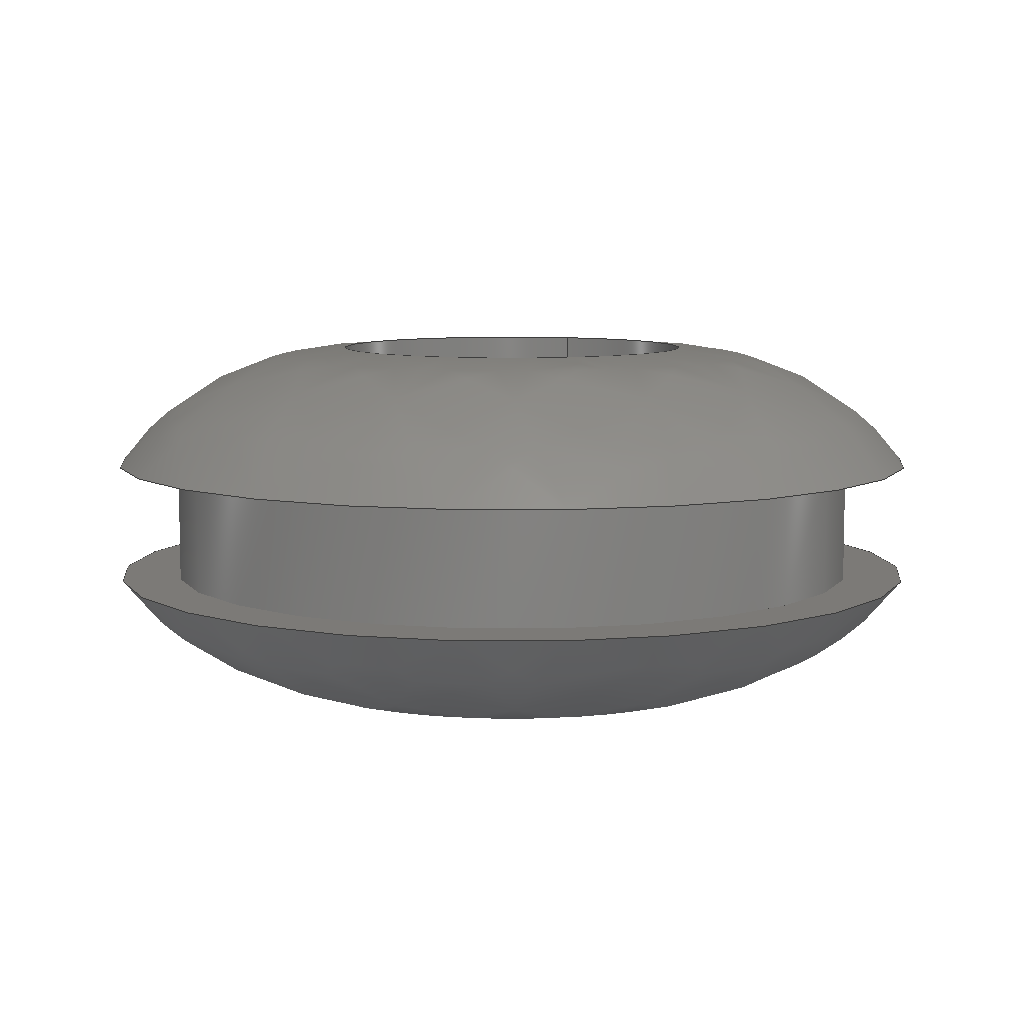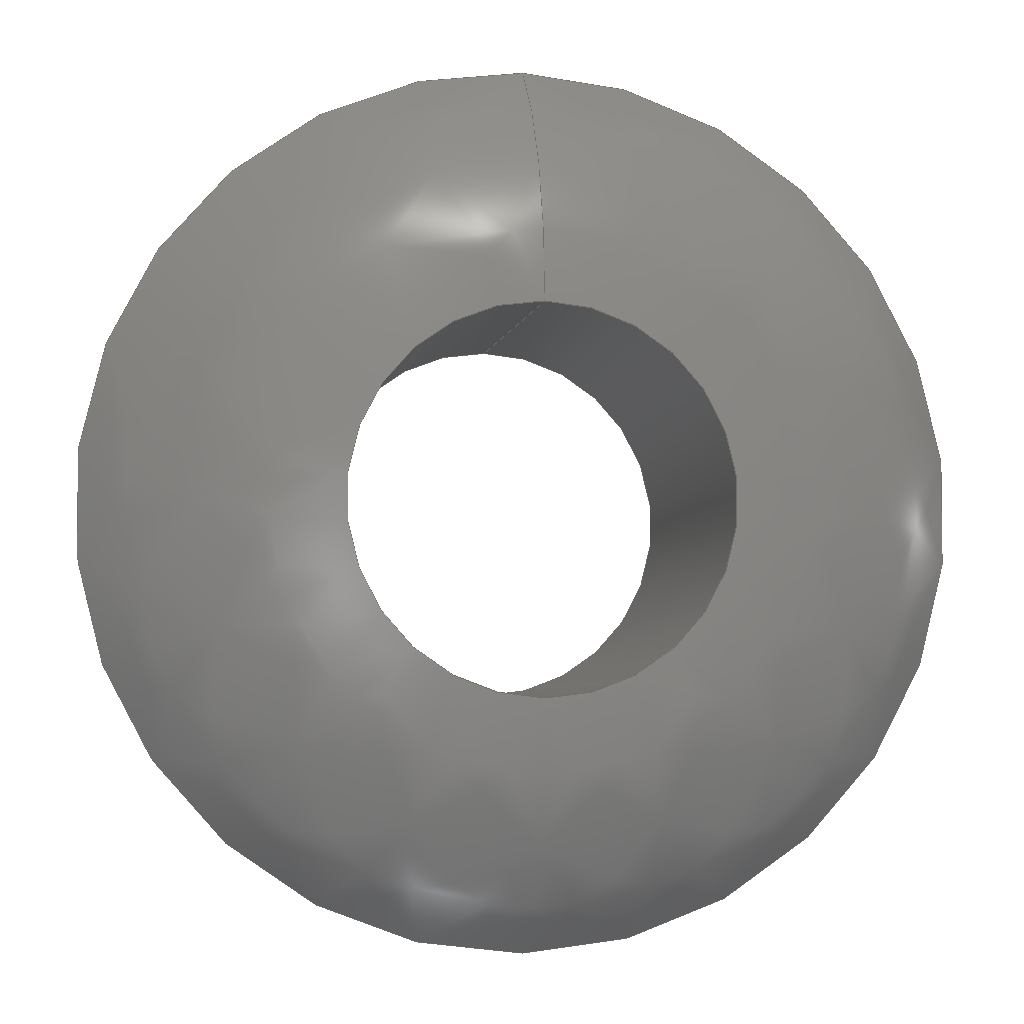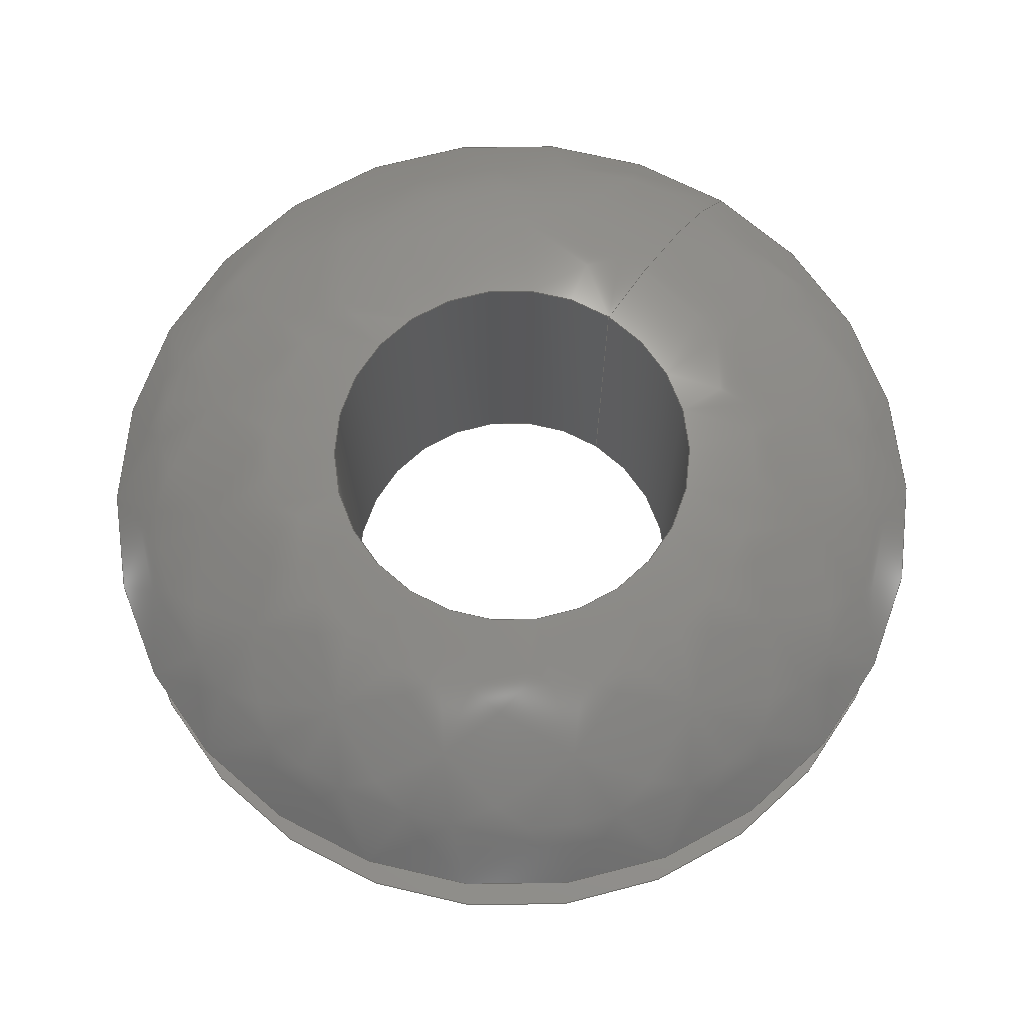
<metadata>
{"format":"step","ext":"stp","renderer":"f3d","projection":"perspective","resolution":1024,"background":"white","views":[{"elev":7.9,"azim":-159.0,"up":"+Y"},{"elev":-4.0,"azim":170.5,"up":"+Z"},{"elev":69.9,"azim":-146.1,"up":"+Y"}]}
</metadata>
<code>
ISO-10303-21;
DATA;
#1=MECHANICAL_DESIGN_GEOMETRIC_PRESENTATION_REPRESENTATION('',(#4),#274);
#2=SHAPE_REPRESENTATION_RELATIONSHIP('SRR','None',#284,#3);
#3=ADVANCED_BREP_SHAPE_REPRESENTATION('',(#5),#273);
#4=STYLED_ITEM('',(#293),#5);
#5=MANIFOLD_SOLID_BREP('Body1',#112);
#6=(
BOUNDED_SURFACE()
B_SPLINE_SURFACE(2,2,((#200,#201,#202,#203,#204,#205,#206,#207,#208),(#209,
#210,#211,#212,#213,#214,#215,#216,#217),(#218,#219,#220,#221,#222,#223,
#224,#225,#226)),.UNSPECIFIED.,.F.,.T.,.F.)
B_SPLINE_SURFACE_WITH_KNOTS((3,3),(3,2,2,2,3),(0.6435,1.571),
(-3.142,-1.571,0,1.571,3.142),
 .UNSPECIFIED.)
GEOMETRIC_REPRESENTATION_ITEM()
RATIONAL_B_SPLINE_SURFACE(((1,0.7071,1,0.7071,1,
0.7071,1,0.7071,1),(0.8944,0.6325,
0.8944,0.6325,0.8944,0.6325,
0.8944,0.6325,0.8944),(1,0.7071,
1,0.7071,1,0.7071,1,0.7071,1)))
REPRESENTATION_ITEM('')
SURFACE()
);
#7=(
BOUNDED_SURFACE()
B_SPLINE_SURFACE(2,2,((#238,#239,#240,#241,#242,#243,#244,#245,#246),(#247,
#248,#249,#250,#251,#252,#253,#254,#255),(#256,#257,#258,#259,#260,#261,
#262,#263,#264)),.UNSPECIFIED.,.F.,.T.,.F.)
B_SPLINE_SURFACE_WITH_KNOTS((3,3),(3,2,2,2,3),(-1.571,-0.6435),
(-3.142,-1.571,0,1.571,3.142),
 .UNSPECIFIED.)
GEOMETRIC_REPRESENTATION_ITEM()
RATIONAL_B_SPLINE_SURFACE(((1,0.7071,1,0.7071,1,
0.7071,1,0.7071,1),(0.8944,0.6325,
0.8944,0.6325,0.8944,0.6325,
0.8944,0.6325,0.8944),(1,0.7071,
1,0.7071,1,0.7071,1,0.7071,1)))
REPRESENTATION_ITEM('')
SURFACE()
);
#8=FACE_BOUND('',#20,.T.);
#9=FACE_BOUND('',#25,.T.);
#10=PLANE('',#131);
#11=PLANE('',#143);
#12=FACE_OUTER_BOUND('',#18,.T.);
#13=FACE_OUTER_BOUND('',#19,.T.);
#14=FACE_OUTER_BOUND('',#21,.T.);
#15=FACE_OUTER_BOUND('',#22,.T.);
#16=FACE_OUTER_BOUND('',#23,.T.);
#17=FACE_OUTER_BOUND('',#24,.T.);
#18=EDGE_LOOP('',(#72,#73,#74,#75,#76,#77));
#19=EDGE_LOOP('',(#78,#79));
#20=EDGE_LOOP('',(#80,#81));
#21=EDGE_LOOP('',(#82,#83,#84,#85,#86,#87));
#22=EDGE_LOOP('',(#88,#89,#90,#91,#92,#93));
#23=EDGE_LOOP('',(#94,#95,#96,#97,#98,#99));
#24=EDGE_LOOP('',(#100,#101));
#25=EDGE_LOOP('',(#102,#103));
#26=LINE('',#191,#28);
#27=LINE('',#234,#29);
#28=VECTOR('',#152,0.1875);
#29=VECTOR('',#171,0.09375);
#30=CIRCLE('',#127,0.1875);
#31=CIRCLE('',#128,0.1875);
#32=CIRCLE('',#129,0.1875);
#33=CIRCLE('',#130,0.1875);
#34=CIRCLE('',#132,0.2188);
#35=CIRCLE('',#133,0.2188);
#36=CIRCLE('',#134,0.09375);
#37=CIRCLE('',#135,0.09375);
#38=CIRCLE('',#136,0.1562);
#39=CIRCLE('',#138,0.09375);
#40=CIRCLE('',#139,0.09375);
#41=CIRCLE('',#140,0.2188);
#42=CIRCLE('',#141,0.2188);
#43=CIRCLE('',#142,0.1562);
#44=VERTEX_POINT('',#186);
#45=VERTEX_POINT('',#187);
#46=VERTEX_POINT('',#190);
#47=VERTEX_POINT('',#192);
#48=VERTEX_POINT('',#196);
#49=VERTEX_POINT('',#197);
#50=VERTEX_POINT('',#227);
#51=VERTEX_POINT('',#228);
#52=VERTEX_POINT('',#233);
#53=VERTEX_POINT('',#235);
#54=VERTEX_POINT('',#265);
#55=VERTEX_POINT('',#266);
#56=EDGE_CURVE('',#44,#45,#30,.T.);
#57=EDGE_CURVE('',#45,#44,#31,.T.);
#58=EDGE_CURVE('',#45,#46,#26,.T.);
#59=EDGE_CURVE('',#46,#47,#32,.T.);
#60=EDGE_CURVE('',#47,#46,#33,.T.);
#61=EDGE_CURVE('',#48,#49,#34,.T.);
#62=EDGE_CURVE('',#49,#48,#35,.T.);
#63=EDGE_CURVE('',#50,#51,#36,.T.);
#64=EDGE_CURVE('',#51,#50,#37,.T.);
#65=EDGE_CURVE('',#51,#49,#38,.T.);
#66=EDGE_CURVE('',#51,#52,#27,.T.);
#67=EDGE_CURVE('',#53,#52,#39,.T.);
#68=EDGE_CURVE('',#52,#53,#40,.T.);
#69=EDGE_CURVE('',#54,#55,#41,.T.);
#70=EDGE_CURVE('',#55,#54,#42,.T.);
#71=EDGE_CURVE('',#55,#52,#43,.T.);
#72=ORIENTED_EDGE('',*,*,#56,.F.);
#73=ORIENTED_EDGE('',*,*,#57,.F.);
#74=ORIENTED_EDGE('',*,*,#58,.T.);
#75=ORIENTED_EDGE('',*,*,#59,.T.);
#76=ORIENTED_EDGE('',*,*,#60,.T.);
#77=ORIENTED_EDGE('',*,*,#58,.F.);
#78=ORIENTED_EDGE('',*,*,#61,.F.);
#79=ORIENTED_EDGE('',*,*,#62,.F.);
#80=ORIENTED_EDGE('',*,*,#56,.T.);
#81=ORIENTED_EDGE('',*,*,#57,.T.);
#82=ORIENTED_EDGE('',*,*,#63,.F.);
#83=ORIENTED_EDGE('',*,*,#64,.F.);
#84=ORIENTED_EDGE('',*,*,#65,.T.);
#85=ORIENTED_EDGE('',*,*,#62,.T.);
#86=ORIENTED_EDGE('',*,*,#61,.T.);
#87=ORIENTED_EDGE('',*,*,#65,.F.);
#88=ORIENTED_EDGE('',*,*,#63,.T.);
#89=ORIENTED_EDGE('',*,*,#66,.T.);
#90=ORIENTED_EDGE('',*,*,#67,.F.);
#91=ORIENTED_EDGE('',*,*,#68,.F.);
#92=ORIENTED_EDGE('',*,*,#66,.F.);
#93=ORIENTED_EDGE('',*,*,#64,.T.);
#94=ORIENTED_EDGE('',*,*,#69,.F.);
#95=ORIENTED_EDGE('',*,*,#70,.F.);
#96=ORIENTED_EDGE('',*,*,#71,.T.);
#97=ORIENTED_EDGE('',*,*,#68,.T.);
#98=ORIENTED_EDGE('',*,*,#67,.T.);
#99=ORIENTED_EDGE('',*,*,#71,.F.);
#100=ORIENTED_EDGE('',*,*,#69,.T.);
#101=ORIENTED_EDGE('',*,*,#70,.T.);
#102=ORIENTED_EDGE('',*,*,#60,.F.);
#103=ORIENTED_EDGE('',*,*,#59,.F.);
#104=CYLINDRICAL_SURFACE('',#126,0.1875);
#105=CYLINDRICAL_SURFACE('',#137,0.09375);
#106=ADVANCED_FACE('',(#12),#104,.T.);
#107=ADVANCED_FACE('',(#13,#8),#10,.T.);
#108=ADVANCED_FACE('',(#14),#6,.F.);
#109=ADVANCED_FACE('',(#15),#105,.F.);
#110=ADVANCED_FACE('',(#16),#7,.F.);
#111=ADVANCED_FACE('',(#17,#9),#11,.T.);
#112=CLOSED_SHELL('',(#106,#107,#108,#109,#110,#111));
#113=DERIVED_UNIT_ELEMENT(#115,1);
#114=DERIVED_UNIT_ELEMENT(#278,3);
#115=(
MASS_UNIT()
NAMED_UNIT(*)
SI_UNIT(.KILO.,.GRAM.)
);
#116=DERIVED_UNIT((#113,#114));
#117=MEASURE_REPRESENTATION_ITEM('density measure',
POSITIVE_RATIO_MEASURE(7850),#116);
#118=PROPERTY_DEFINITION_REPRESENTATION(#123,#120);
#119=PROPERTY_DEFINITION_REPRESENTATION(#124,#121);
#120=REPRESENTATION('material name',(#122),#273);
#121=REPRESENTATION('density',(#117),#273);
#122=DESCRIPTIVE_REPRESENTATION_ITEM('Steel','Steel');
#123=PROPERTY_DEFINITION('material property','material name',#286);
#124=PROPERTY_DEFINITION('material property','density of part',#286);
#125=AXIS2_PLACEMENT_3D('placement',#184,#144,#145);
#126=AXIS2_PLACEMENT_3D('',#185,#146,#147);
#127=AXIS2_PLACEMENT_3D('',#188,#148,#149);
#128=AXIS2_PLACEMENT_3D('',#189,#150,#151);
#129=AXIS2_PLACEMENT_3D('',#193,#153,#154);
#130=AXIS2_PLACEMENT_3D('',#194,#155,#156);
#131=AXIS2_PLACEMENT_3D('',#195,#157,#158);
#132=AXIS2_PLACEMENT_3D('',#198,#159,#160);
#133=AXIS2_PLACEMENT_3D('',#199,#161,#162);
#134=AXIS2_PLACEMENT_3D('',#229,#163,#164);
#135=AXIS2_PLACEMENT_3D('',#230,#165,#166);
#136=AXIS2_PLACEMENT_3D('',#231,#167,#168);
#137=AXIS2_PLACEMENT_3D('',#232,#169,#170);
#138=AXIS2_PLACEMENT_3D('',#236,#172,#173);
#139=AXIS2_PLACEMENT_3D('',#237,#174,#175);
#140=AXIS2_PLACEMENT_3D('',#267,#176,#177);
#141=AXIS2_PLACEMENT_3D('',#268,#178,#179);
#142=AXIS2_PLACEMENT_3D('',#269,#180,#181);
#143=AXIS2_PLACEMENT_3D('',#270,#182,#183);
#144=DIRECTION('axis',(0,0,1));
#145=DIRECTION('refdir',(1,0,0));
#146=DIRECTION('center_axis',(0,-1,3.497e-17));
#147=DIRECTION('ref_axis',(0,0,-1));
#148=DIRECTION('center_axis',(0,-1,3.497e-17));
#149=DIRECTION('ref_axis',(1,0,0));
#150=DIRECTION('center_axis',(0,-1,3.497e-17));
#151=DIRECTION('ref_axis',(1,0,0));
#152=DIRECTION('',(0,1,-3.497e-17));
#153=DIRECTION('center_axis',(0,-1,3.497e-17));
#154=DIRECTION('ref_axis',(1,0,0));
#155=DIRECTION('center_axis',(0,-1,3.497e-17));
#156=DIRECTION('ref_axis',(1,0,0));
#157=DIRECTION('center_axis',(0,1,-3.497e-17));
#158=DIRECTION('ref_axis',(0,3.497e-17,1));
#159=DIRECTION('center_axis',(0,-1,3.497e-17));
#160=DIRECTION('ref_axis',(1,0,0));
#161=DIRECTION('center_axis',(0,-1,3.497e-17));
#162=DIRECTION('ref_axis',(1,0,0));
#163=DIRECTION('center_axis',(0,-1,3.497e-17));
#164=DIRECTION('ref_axis',(1,0,0));
#165=DIRECTION('center_axis',(0,-1,3.497e-17));
#166=DIRECTION('ref_axis',(1,0,0));
#167=DIRECTION('center_axis',(-1,-4.282e-33,-1.225e-16));
#168=DIRECTION('ref_axis',(-1.225e-16,4.371e-17,1));
#169=DIRECTION('center_axis',(0,-1,3.497e-17));
#170=DIRECTION('ref_axis',(0,0,-1));
#171=DIRECTION('',(0,1,-3.497e-17));
#172=DIRECTION('center_axis',(0,-1,3.497e-17));
#173=DIRECTION('ref_axis',(1,0,0));
#174=DIRECTION('center_axis',(0,-1,3.497e-17));
#175=DIRECTION('ref_axis',(1,0,0));
#176=DIRECTION('center_axis',(0,-1,3.497e-17));
#177=DIRECTION('ref_axis',(1,0,0));
#178=DIRECTION('center_axis',(0,-1,3.497e-17));
#179=DIRECTION('ref_axis',(1,0,0));
#180=DIRECTION('center_axis',(-1,-4.282e-33,-1.225e-16));
#181=DIRECTION('ref_axis',(-1.225e-16,4.371e-17,1));
#182=DIRECTION('center_axis',(0,-1,3.497e-17));
#183=DIRECTION('ref_axis',(0,-3.497e-17,-1));
#184=CARTESIAN_POINT('',(0,0,0));
#185=CARTESIAN_POINT('Origin',(0,-2.732e-17,1.668e-33));
#186=CARTESIAN_POINT('',(0,-0.03125,-0.1875));
#187=CARTESIAN_POINT('',(-2.296e-17,-0.03125,0.1875));
#188=CARTESIAN_POINT('Origin',(0,-0.03125,1.093e-18));
#189=CARTESIAN_POINT('Origin',(0,-0.03125,1.093e-18));
#190=CARTESIAN_POINT('',(-2.296e-17,0.03125,0.1875));
#191=CARTESIAN_POINT('',(-2.296e-17,-2.732e-17,0.1875));
#192=CARTESIAN_POINT('',(0,0.03125,-0.1875));
#193=CARTESIAN_POINT('Origin',(0,0.03125,-1.093e-18));
#194=CARTESIAN_POINT('Origin',(0,0.03125,-1.093e-18));
#195=CARTESIAN_POINT('Origin',(0,-0.03125,-0.2188));
#196=CARTESIAN_POINT('',(0,-0.03125,-0.2188));
#197=CARTESIAN_POINT('',(-2.679e-17,-0.03125,0.2188));
#198=CARTESIAN_POINT('Origin',(0,-0.03125,1.093e-18));
#199=CARTESIAN_POINT('Origin',(0,-0.03125,1.093e-18));
#200=CARTESIAN_POINT('Ctrl Pts',(0,-0.03125,0.2188));
#201=CARTESIAN_POINT('Ctrl Pts',(-0.2188,-0.03125,0.2188));
#202=CARTESIAN_POINT('Ctrl Pts',(-0.2188,-0.03125,1.093e-18));
#203=CARTESIAN_POINT('Ctrl Pts',(-0.2188,-0.03125,-0.2188));
#204=CARTESIAN_POINT('Ctrl Pts',(0,-0.03125,-0.2188));
#205=CARTESIAN_POINT('Ctrl Pts',(0.2188,-0.03125,-0.2188));
#206=CARTESIAN_POINT('Ctrl Pts',(0.2188,-0.03125,1.093e-18));
#207=CARTESIAN_POINT('Ctrl Pts',(0.2188,-0.03125,0.2188));
#208=CARTESIAN_POINT('Ctrl Pts',(0,-0.03125,0.2188));
#209=CARTESIAN_POINT('Ctrl Pts',(0,-0.09375,0.1719));
#210=CARTESIAN_POINT('Ctrl Pts',(-0.1719,-0.09375,0.1719));
#211=CARTESIAN_POINT('Ctrl Pts',(-0.1719,-0.09375,3.278e-18));
#212=CARTESIAN_POINT('Ctrl Pts',(-0.1719,-0.09375,-0.1719));
#213=CARTESIAN_POINT('Ctrl Pts',(0,-0.09375,-0.1719));
#214=CARTESIAN_POINT('Ctrl Pts',(0.1719,-0.09375,-0.1719));
#215=CARTESIAN_POINT('Ctrl Pts',(0.1719,-0.09375,3.278e-18));
#216=CARTESIAN_POINT('Ctrl Pts',(0.1719,-0.09375,0.1719));
#217=CARTESIAN_POINT('Ctrl Pts',(0,-0.09375,0.1719));
#218=CARTESIAN_POINT('Ctrl Pts',(0,-0.09375,0.09375));
#219=CARTESIAN_POINT('Ctrl Pts',(-0.09375,-0.09375,0.09375));
#220=CARTESIAN_POINT('Ctrl Pts',(-0.09375,-0.09375,3.278e-18));
#221=CARTESIAN_POINT('Ctrl Pts',(-0.09375,-0.09375,-0.09375));
#222=CARTESIAN_POINT('Ctrl Pts',(0,-0.09375,-0.09375));
#223=CARTESIAN_POINT('Ctrl Pts',(0.09375,-0.09375,-0.09375));
#224=CARTESIAN_POINT('Ctrl Pts',(0.09375,-0.09375,3.278e-18));
#225=CARTESIAN_POINT('Ctrl Pts',(0.09375,-0.09375,0.09375));
#226=CARTESIAN_POINT('Ctrl Pts',(0,-0.09375,0.09375));
#227=CARTESIAN_POINT('',(0,-0.09375,-0.09375));
#228=CARTESIAN_POINT('',(-1.148e-17,-0.09375,0.09375));
#229=CARTESIAN_POINT('Origin',(0,-0.09375,3.278e-18));
#230=CARTESIAN_POINT('Origin',(0,-0.09375,3.278e-18));
#231=CARTESIAN_POINT('Origin',(-1.148e-17,0.0625,0.09375));
#232=CARTESIAN_POINT('Origin',(0,1.093e-17,3.033e-34));
#233=CARTESIAN_POINT('',(-1.148e-17,0.09375,0.09375));
#234=CARTESIAN_POINT('',(-1.148e-17,1.093e-17,0.09375));
#235=CARTESIAN_POINT('',(0,0.09375,-0.09375));
#236=CARTESIAN_POINT('Origin',(0,0.09375,-3.278e-18));
#237=CARTESIAN_POINT('Origin',(0,0.09375,-3.278e-18));
#238=CARTESIAN_POINT('Ctrl Pts',(0,0.09375,0.09375));
#239=CARTESIAN_POINT('Ctrl Pts',(-0.09375,0.09375,0.09375));
#240=CARTESIAN_POINT('Ctrl Pts',(-0.09375,0.09375,-3.278e-18));
#241=CARTESIAN_POINT('Ctrl Pts',(-0.09375,0.09375,-0.09375));
#242=CARTESIAN_POINT('Ctrl Pts',(0,0.09375,-0.09375));
#243=CARTESIAN_POINT('Ctrl Pts',(0.09375,0.09375,-0.09375));
#244=CARTESIAN_POINT('Ctrl Pts',(0.09375,0.09375,-3.278e-18));
#245=CARTESIAN_POINT('Ctrl Pts',(0.09375,0.09375,0.09375));
#246=CARTESIAN_POINT('Ctrl Pts',(0,0.09375,0.09375));
#247=CARTESIAN_POINT('Ctrl Pts',(0,0.09375,0.1719));
#248=CARTESIAN_POINT('Ctrl Pts',(-0.1719,0.09375,0.1719));
#249=CARTESIAN_POINT('Ctrl Pts',(-0.1719,0.09375,-3.278e-18));
#250=CARTESIAN_POINT('Ctrl Pts',(-0.1719,0.09375,-0.1719));
#251=CARTESIAN_POINT('Ctrl Pts',(0,0.09375,-0.1719));
#252=CARTESIAN_POINT('Ctrl Pts',(0.1719,0.09375,-0.1719));
#253=CARTESIAN_POINT('Ctrl Pts',(0.1719,0.09375,-3.278e-18));
#254=CARTESIAN_POINT('Ctrl Pts',(0.1719,0.09375,0.1719));
#255=CARTESIAN_POINT('Ctrl Pts',(0,0.09375,0.1719));
#256=CARTESIAN_POINT('Ctrl Pts',(0,0.03125,0.2188));
#257=CARTESIAN_POINT('Ctrl Pts',(-0.2188,0.03125,0.2188));
#258=CARTESIAN_POINT('Ctrl Pts',(-0.2188,0.03125,-1.093e-18));
#259=CARTESIAN_POINT('Ctrl Pts',(-0.2188,0.03125,-0.2188));
#260=CARTESIAN_POINT('Ctrl Pts',(0,0.03125,-0.2188));
#261=CARTESIAN_POINT('Ctrl Pts',(0.2188,0.03125,-0.2188));
#262=CARTESIAN_POINT('Ctrl Pts',(0.2188,0.03125,-1.093e-18));
#263=CARTESIAN_POINT('Ctrl Pts',(0.2188,0.03125,0.2188));
#264=CARTESIAN_POINT('Ctrl Pts',(0,0.03125,0.2188));
#265=CARTESIAN_POINT('',(0,0.03125,-0.2188));
#266=CARTESIAN_POINT('',(-2.679e-17,0.03125,0.2188));
#267=CARTESIAN_POINT('Origin',(0,0.03125,-1.093e-18));
#268=CARTESIAN_POINT('Origin',(0,0.03125,-1.093e-18));
#269=CARTESIAN_POINT('Origin',(-1.148e-17,-0.0625,
0.09375));
#270=CARTESIAN_POINT('Origin',(0,0.03125,-0.1875));
#271=UNCERTAINTY_MEASURE_WITH_UNIT(LENGTH_MEASURE(0.0003937),
#276,'DISTANCE_ACCURACY_VALUE',
'Maximum model space distance between geometric entities at asserted c
onnectivities');
#272=UNCERTAINTY_MEASURE_WITH_UNIT(LENGTH_MEASURE(0.0003937),
#276,'DISTANCE_ACCURACY_VALUE',
'Maximum model space distance between geometric entities at asserted c
onnectivities');
#273=(
GEOMETRIC_REPRESENTATION_CONTEXT(3)
GLOBAL_UNCERTAINTY_ASSIGNED_CONTEXT((#271))
GLOBAL_UNIT_ASSIGNED_CONTEXT((#276,#281,#280))
REPRESENTATION_CONTEXT('','3D')
);
#274=(
GEOMETRIC_REPRESENTATION_CONTEXT(3)
GLOBAL_UNCERTAINTY_ASSIGNED_CONTEXT((#272))
GLOBAL_UNIT_ASSIGNED_CONTEXT((#276,#281,#280))
REPRESENTATION_CONTEXT('','3D')
);
#275=DIMENSIONAL_EXPONENTS(1,0,0,0,0,0,0);
#276=(
CONVERSION_BASED_UNIT('inch',#279)
LENGTH_UNIT()
NAMED_UNIT(#275)
);
#277=(
LENGTH_UNIT()
NAMED_UNIT(*)
SI_UNIT(.MILLI.,.METRE.)
);
#278=(
LENGTH_UNIT()
NAMED_UNIT(*)
SI_UNIT($,.METRE.)
);
#279=LENGTH_MEASURE_WITH_UNIT(LENGTH_MEASURE(25.4),#277);
#280=(
NAMED_UNIT(*)
SI_UNIT($,.STERADIAN.)
SOLID_ANGLE_UNIT()
);
#281=(
NAMED_UNIT(*)
PLANE_ANGLE_UNIT()
SI_UNIT($,.RADIAN.)
);
#282=SHAPE_DEFINITION_REPRESENTATION(#283,#284);
#283=PRODUCT_DEFINITION_SHAPE('',$,#286);
#284=SHAPE_REPRESENTATION('',(#125),#273);
#285=PRODUCT_DEFINITION_CONTEXT('part definition',#290,'design');
#286=PRODUCT_DEFINITION('(Unsaved)','(Unsaved)',#287,#285);
#287=PRODUCT_DEFINITION_FORMATION('',$,#292);
#288=PRODUCT_RELATED_PRODUCT_CATEGORY('(Unsaved)','(Unsaved)',(#292));
#289=APPLICATION_PROTOCOL_DEFINITION('international standard',
'automotive_design',2009,#290);
#290=APPLICATION_CONTEXT(
'Core Data for Automotive Mechanical Design Process');
#291=PRODUCT_CONTEXT('part definition',#290,'mechanical');
#292=PRODUCT('(Unsaved)','(Unsaved)',$,(#291));
#293=PRESENTATION_STYLE_ASSIGNMENT((#294));
#294=SURFACE_STYLE_USAGE(.BOTH.,#295);
#295=SURFACE_SIDE_STYLE('',(#296));
#296=SURFACE_STYLE_FILL_AREA(#297);
#297=FILL_AREA_STYLE('Steel - Satin',(#298));
#298=FILL_AREA_STYLE_COLOUR('Steel - Satin',#299);
#299=COLOUR_RGB('Steel - Satin',0.6275,0.6275,0.6275);
ENDSEC;
END-ISO-10303-21;

</code>
